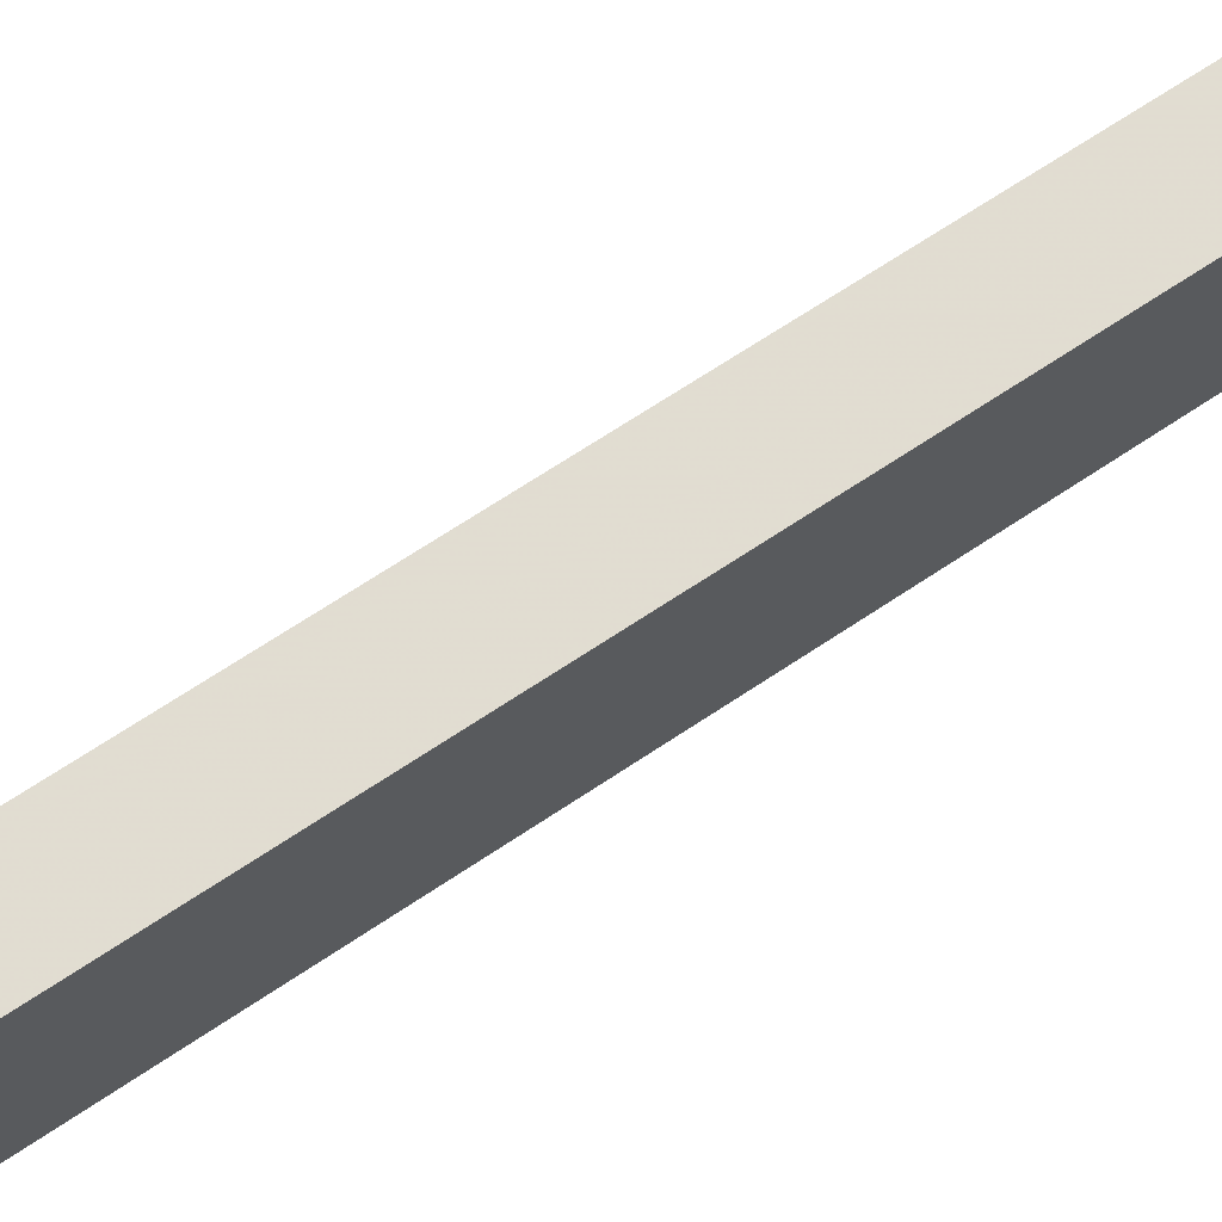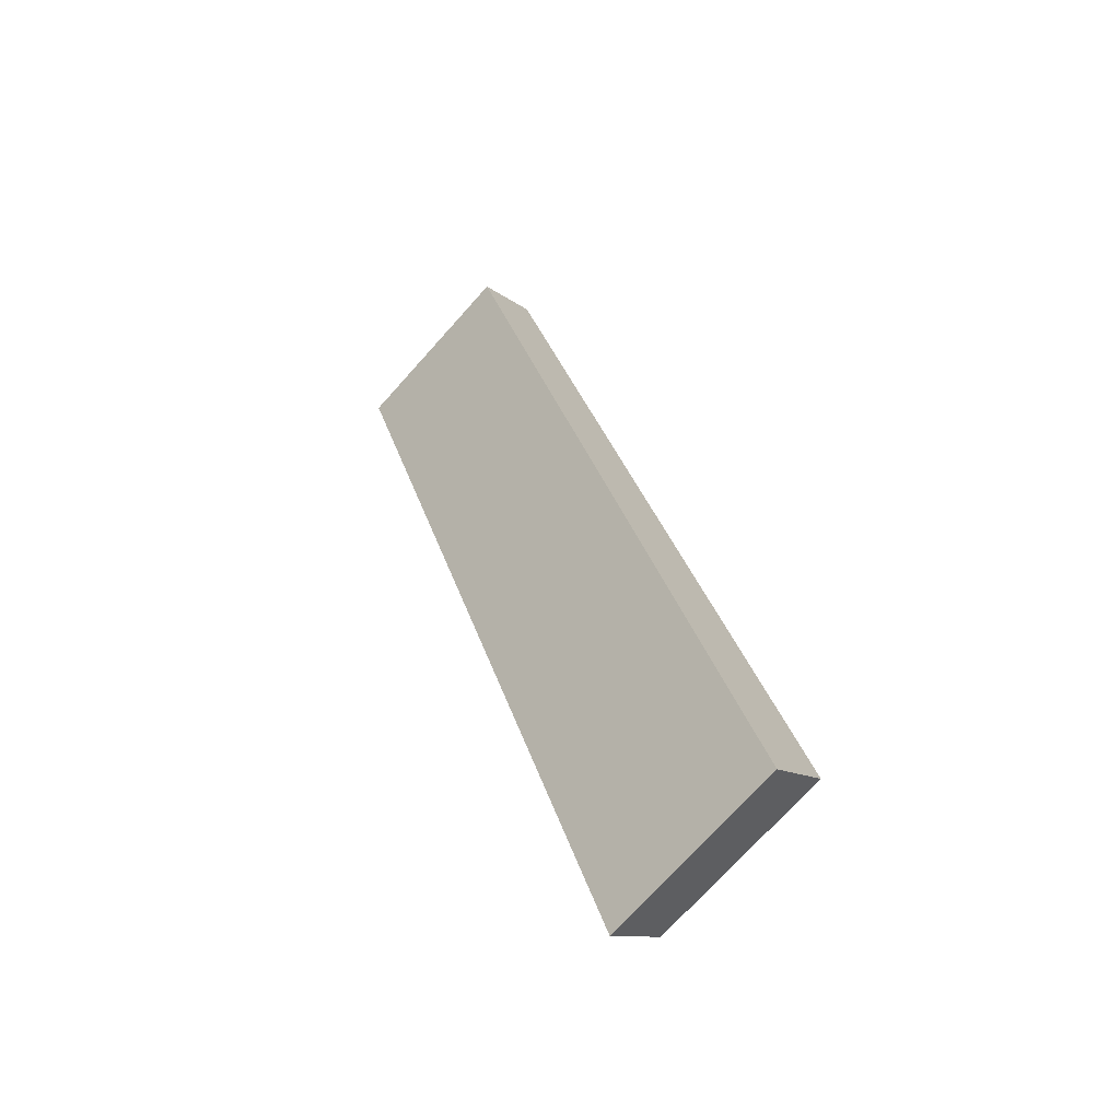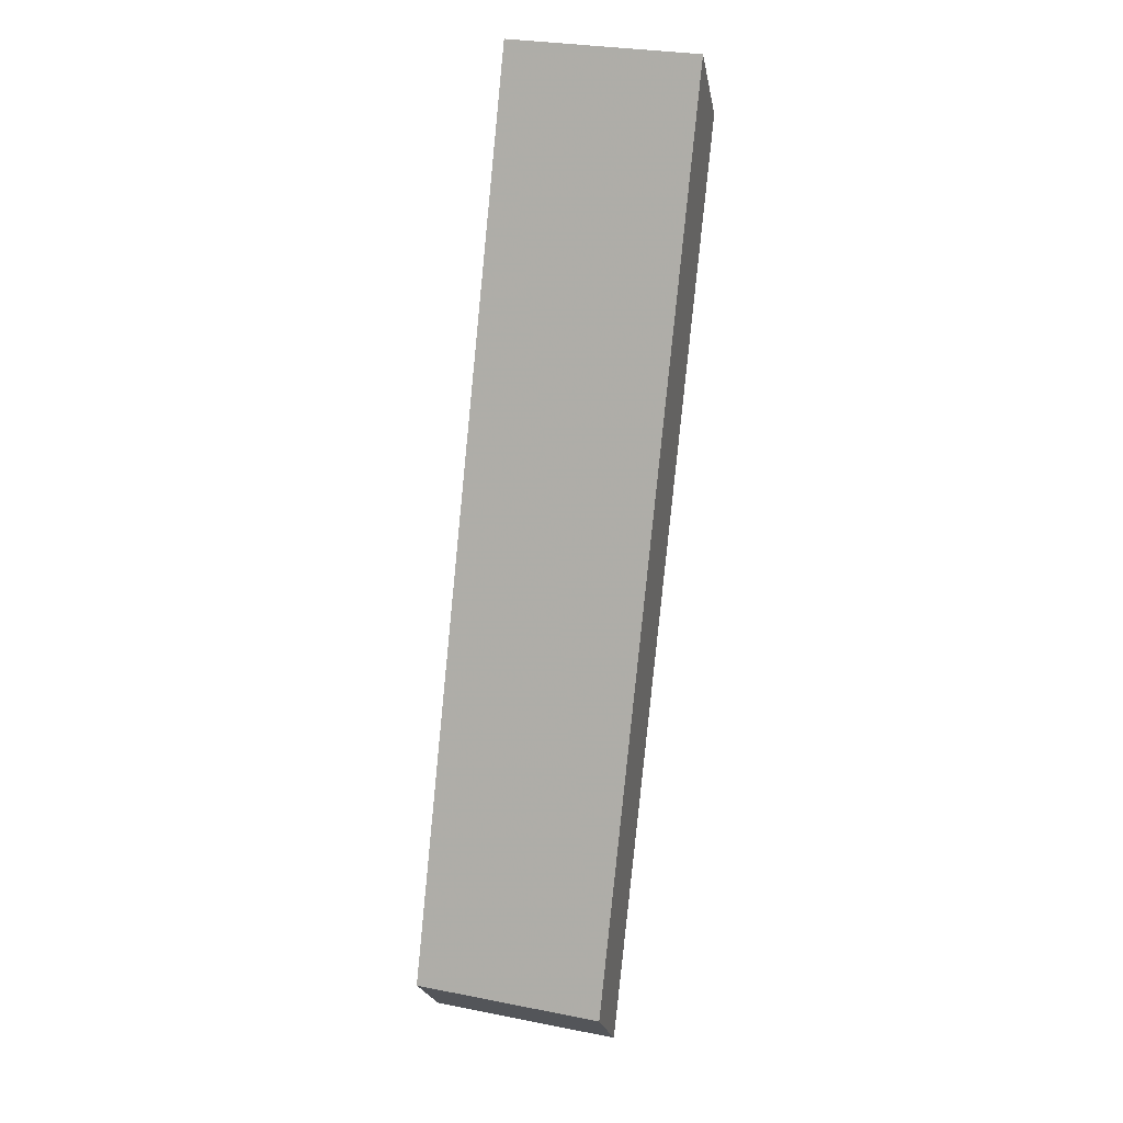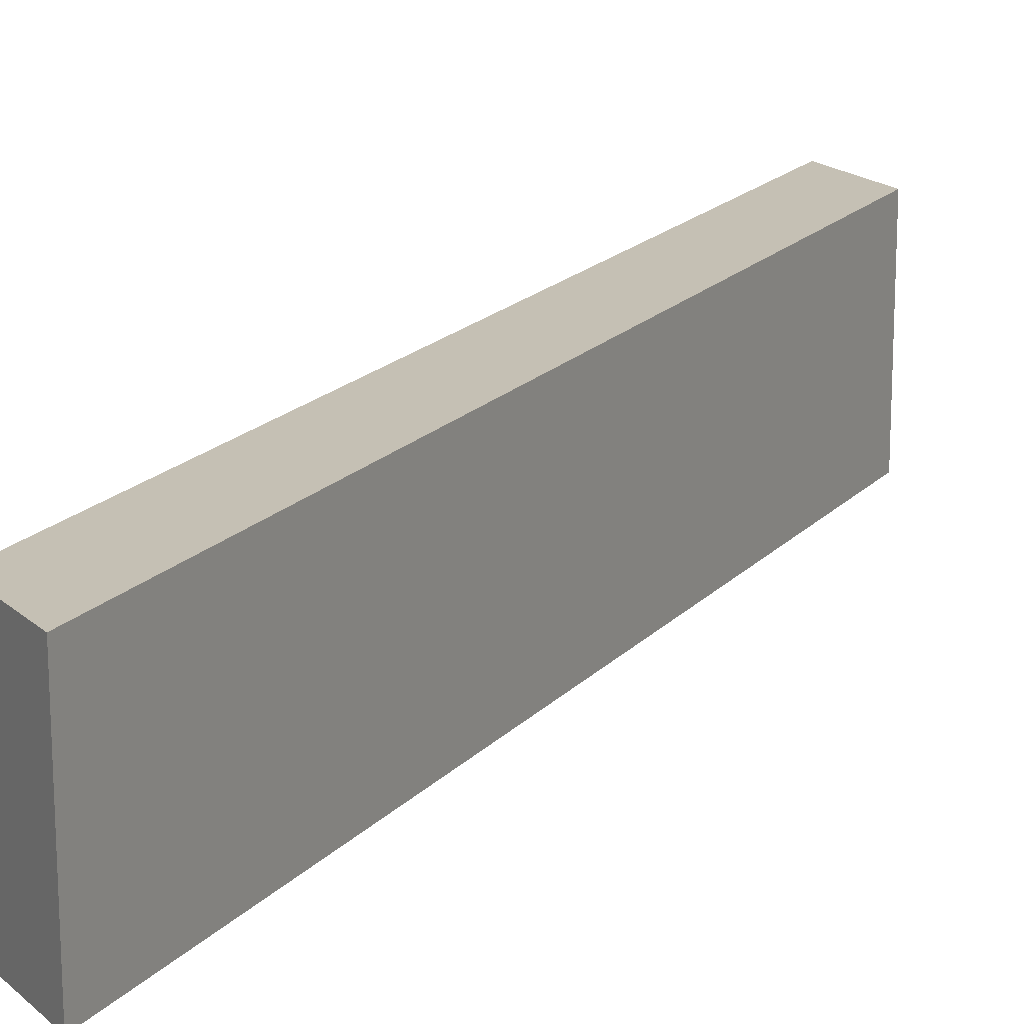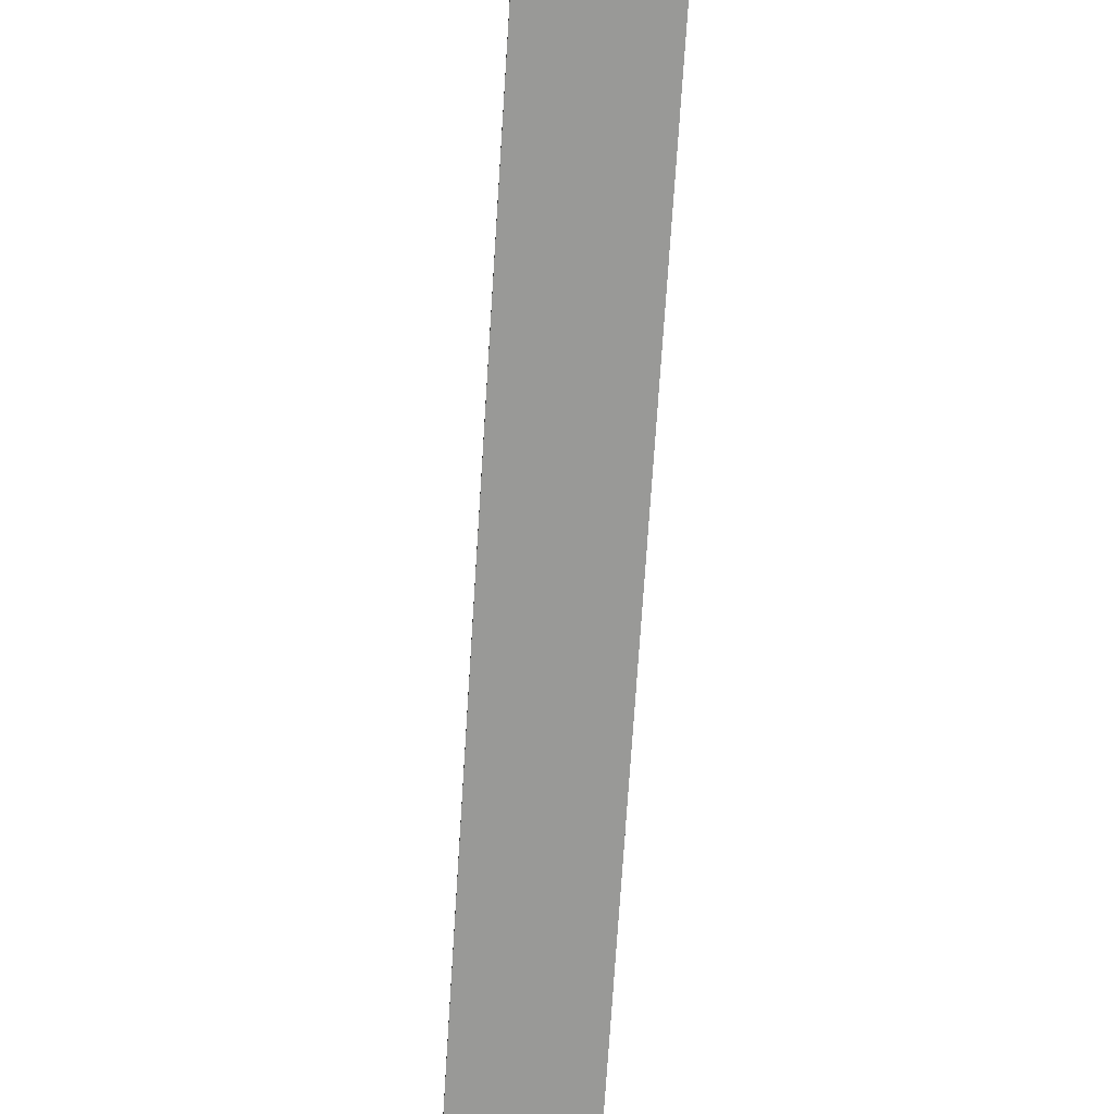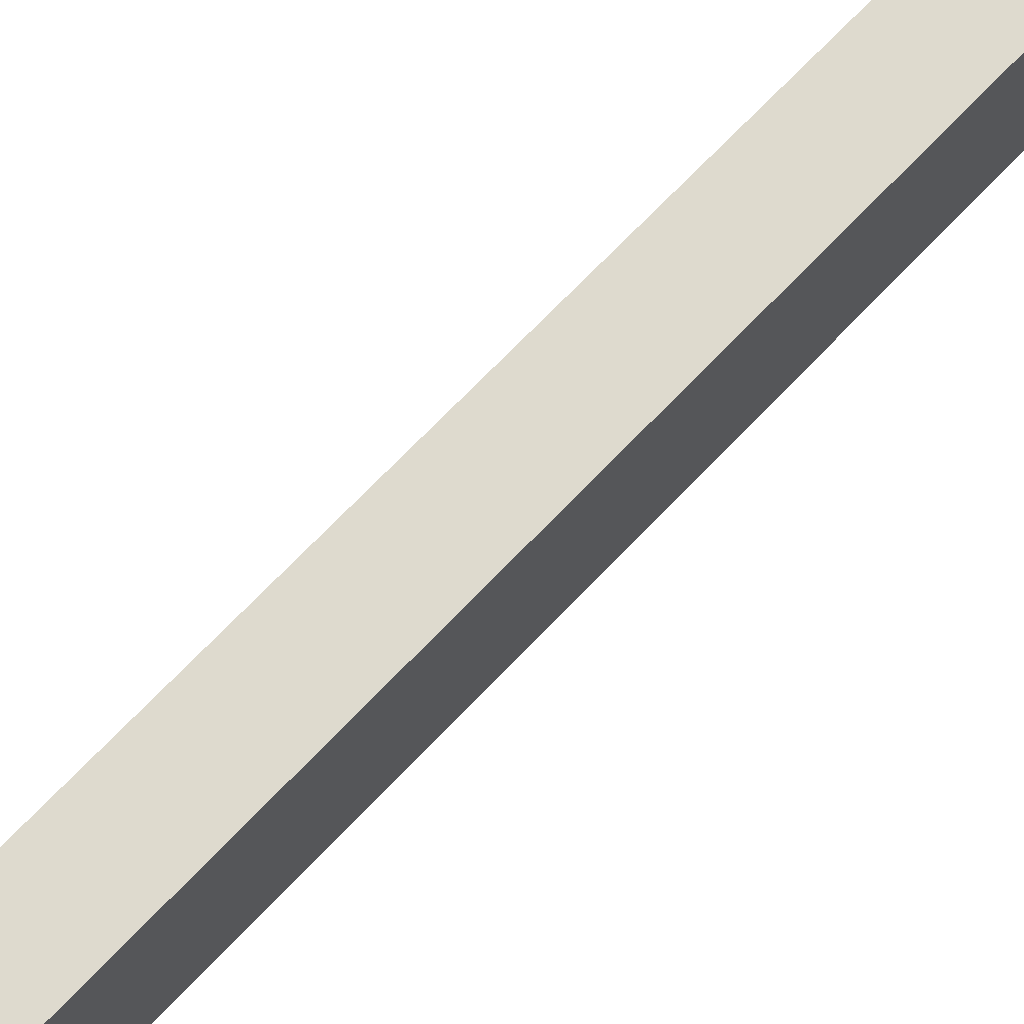
<metadata>
{"format":"obj","ext":"obj","renderer":"f3d","projection":"perspective","resolution":1024,"background":"white","views":[{"elev":68.8,"azim":35.1,"up":"+Y"},{"elev":-72.9,"azim":-42.0,"up":"+Z"},{"elev":29.6,"azim":106.1,"up":"+Z"},{"elev":18.5,"azim":-172.6,"up":"+Y"},{"elev":-68.9,"azim":-24.8,"up":"+Y"},{"elev":71.3,"azim":-157.4,"up":"+Y"}]}
</metadata>
<code>
v 562.5 -111.8 469.3
v 719.9 -111.1 63.5
v 720 -22.18 63.69
v 562.7 -22.85 469.5
v 562.5 -111.8 469.3
v 535 -111.6 435
v 692.3 -111 29.21
v 719.9 -111.1 63.5
v 692.4 -22.06 29.41
v 720 -22.18 63.69
v 719.9 -111.1 63.5
v 692.3 -111 29.21
v 535.1 -22.74 435.2
v 562.7 -22.85 469.5
v 720 -22.18 63.69
v 692.4 -22.06 29.41
v 562.7 -22.85 469.5
v 535.1 -22.74 435.2
v 535 -111.6 435
v 562.5 -111.8 469.3
v 692.3 -111 29.21
v 535 -111.6 435
v 535.1 -22.74 435.2
v 692.4 -22.06 29.41
f 1 2 3 4
f 5 6 7 8
f 9 10 11 12
f 13 14 15 16
f 17 18 19 20
f 21 22 23 24

</code>
